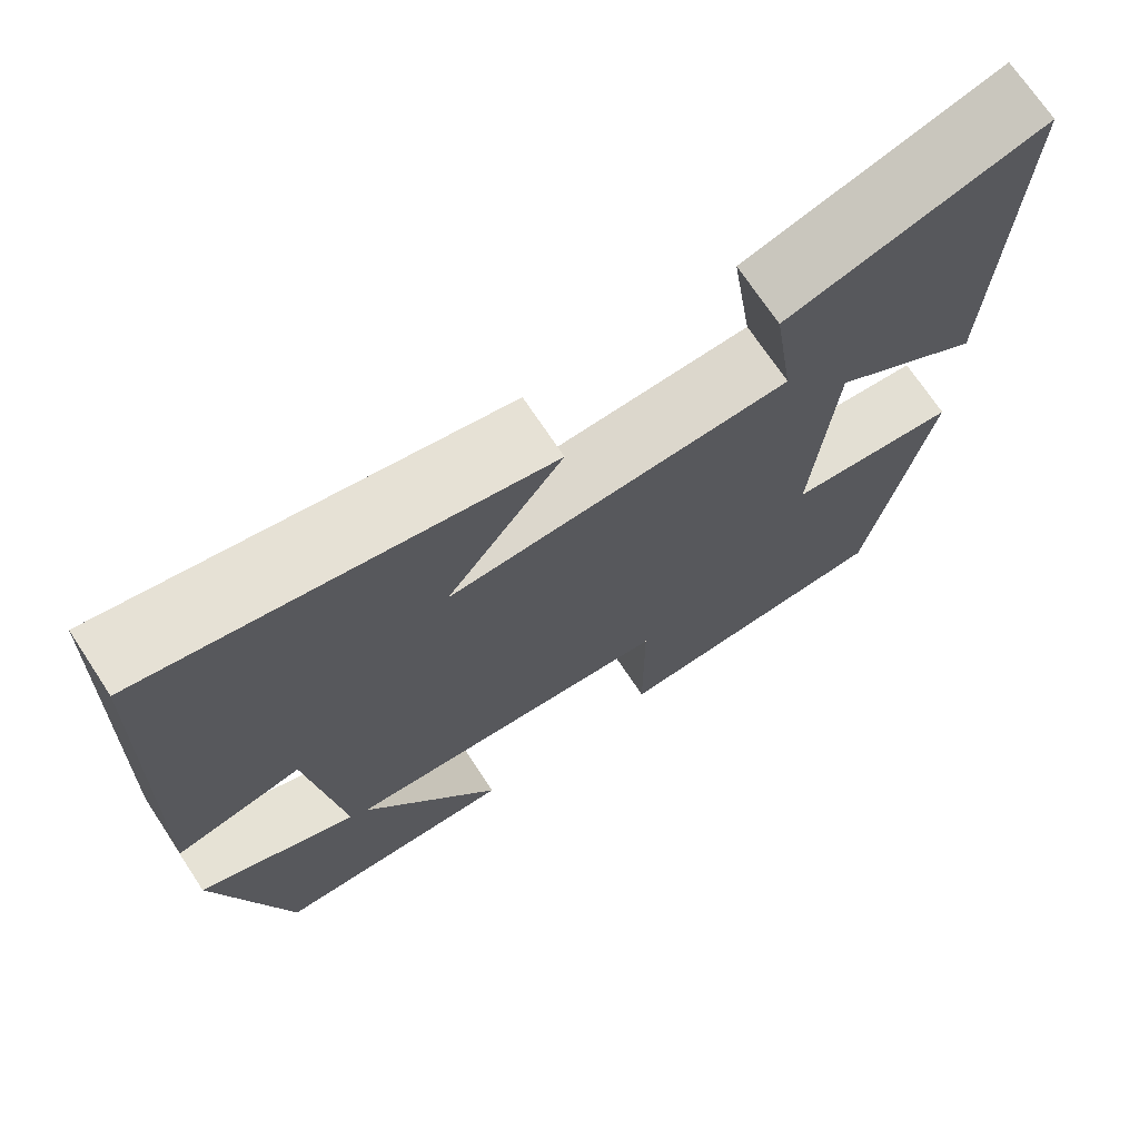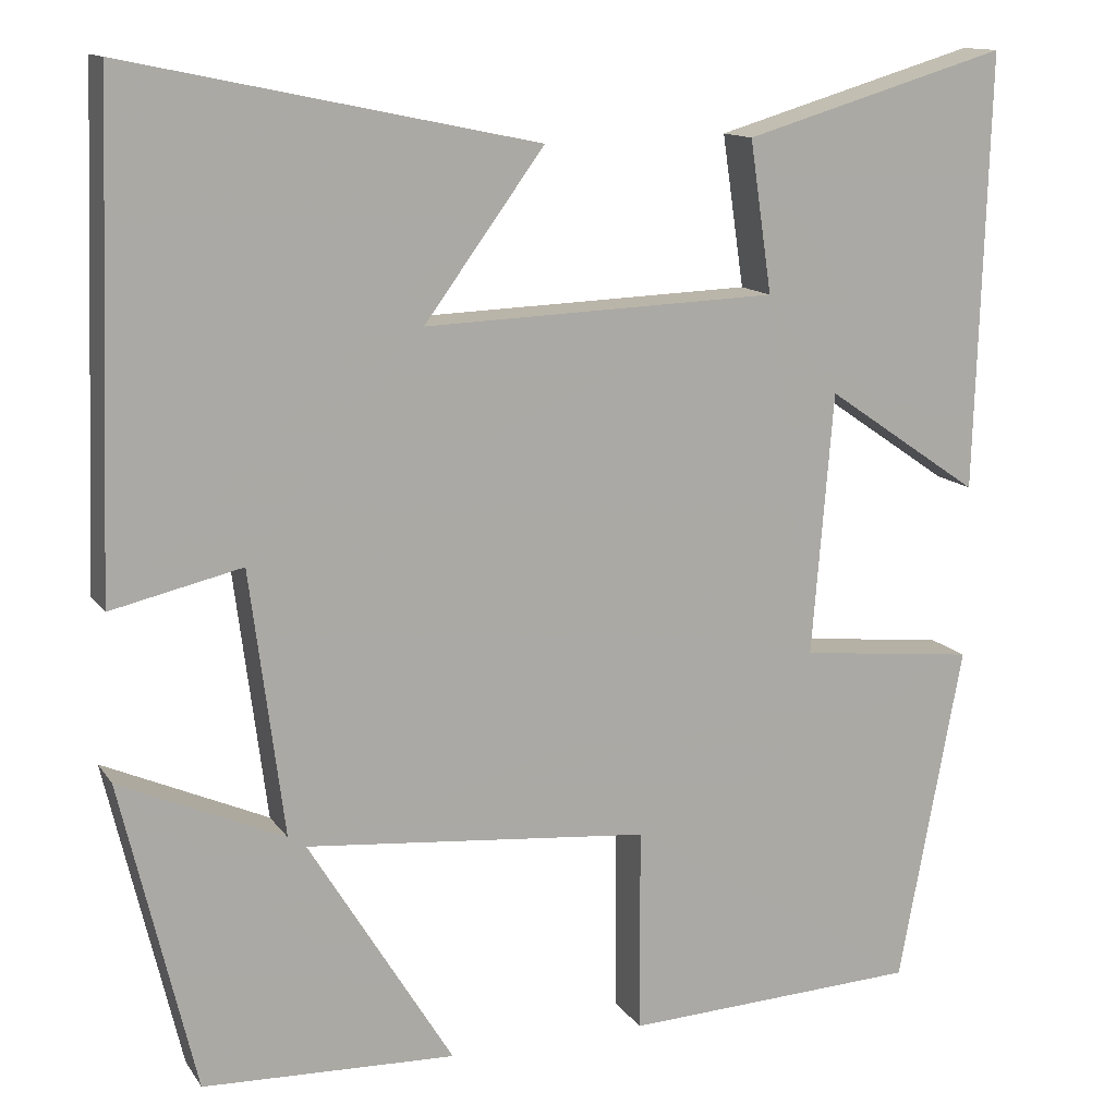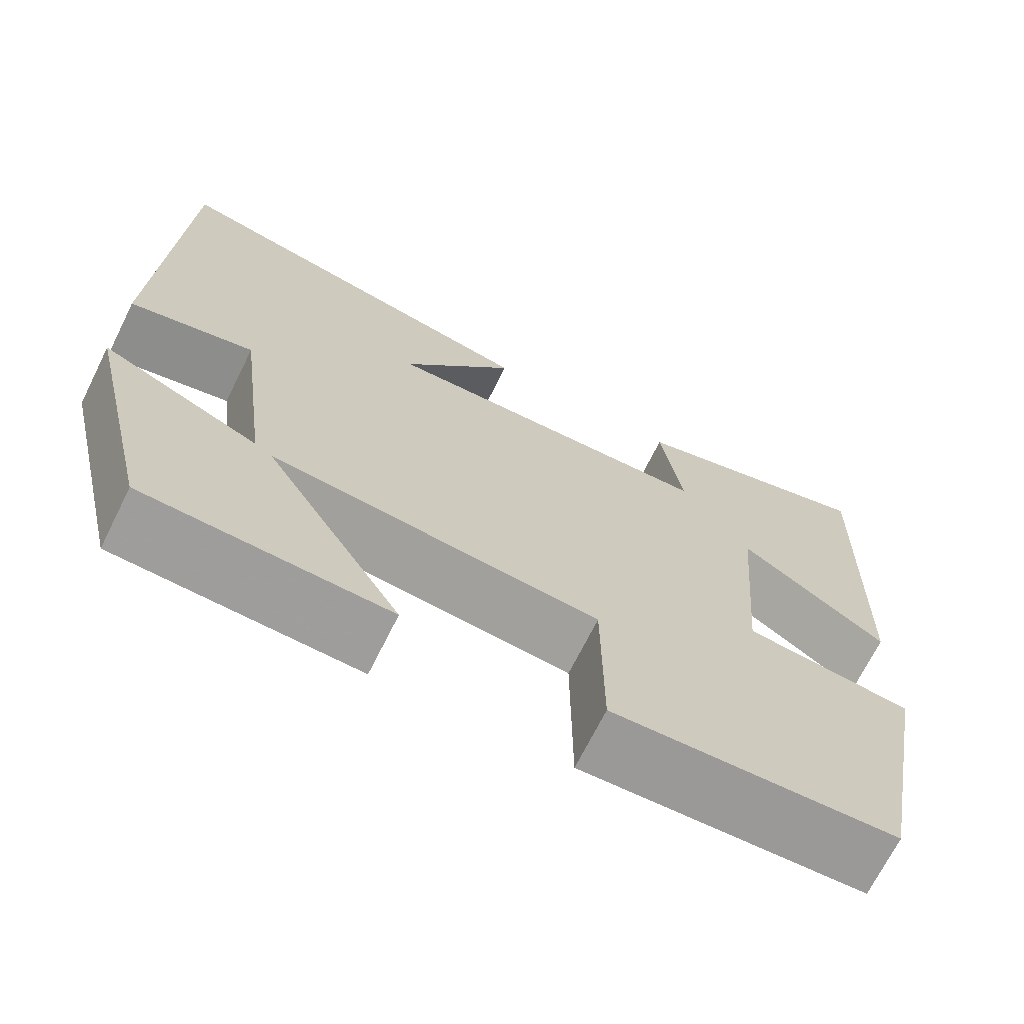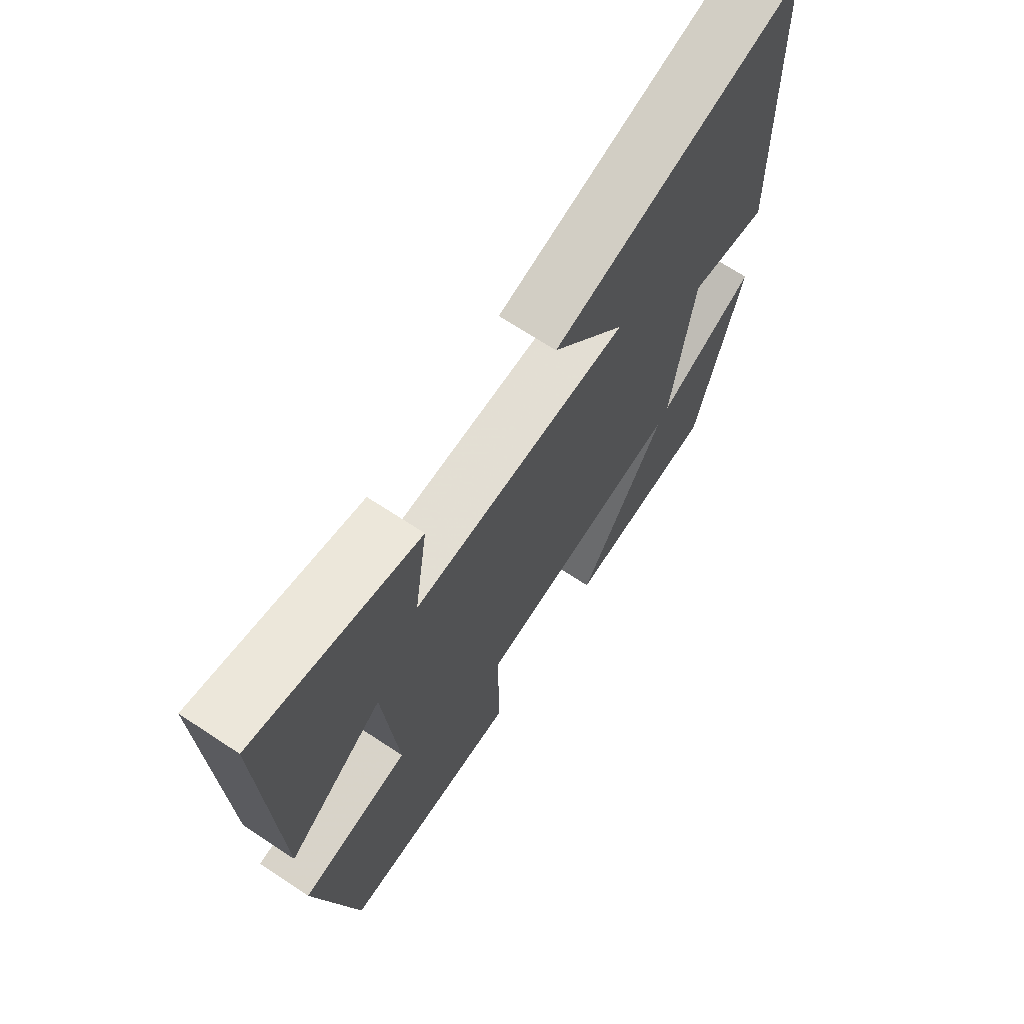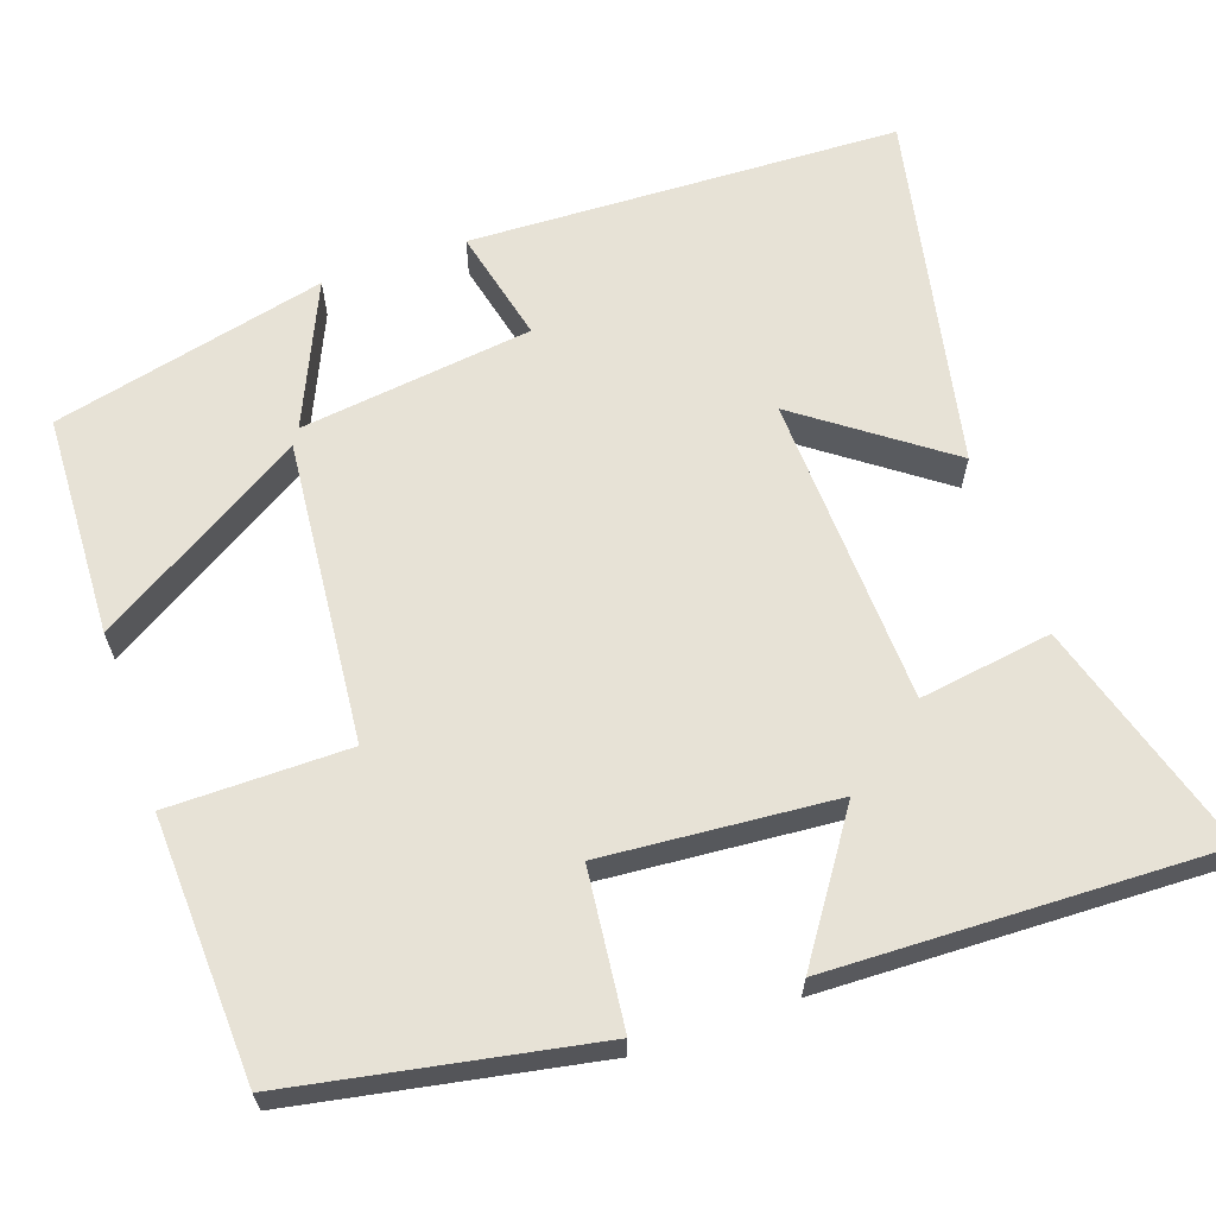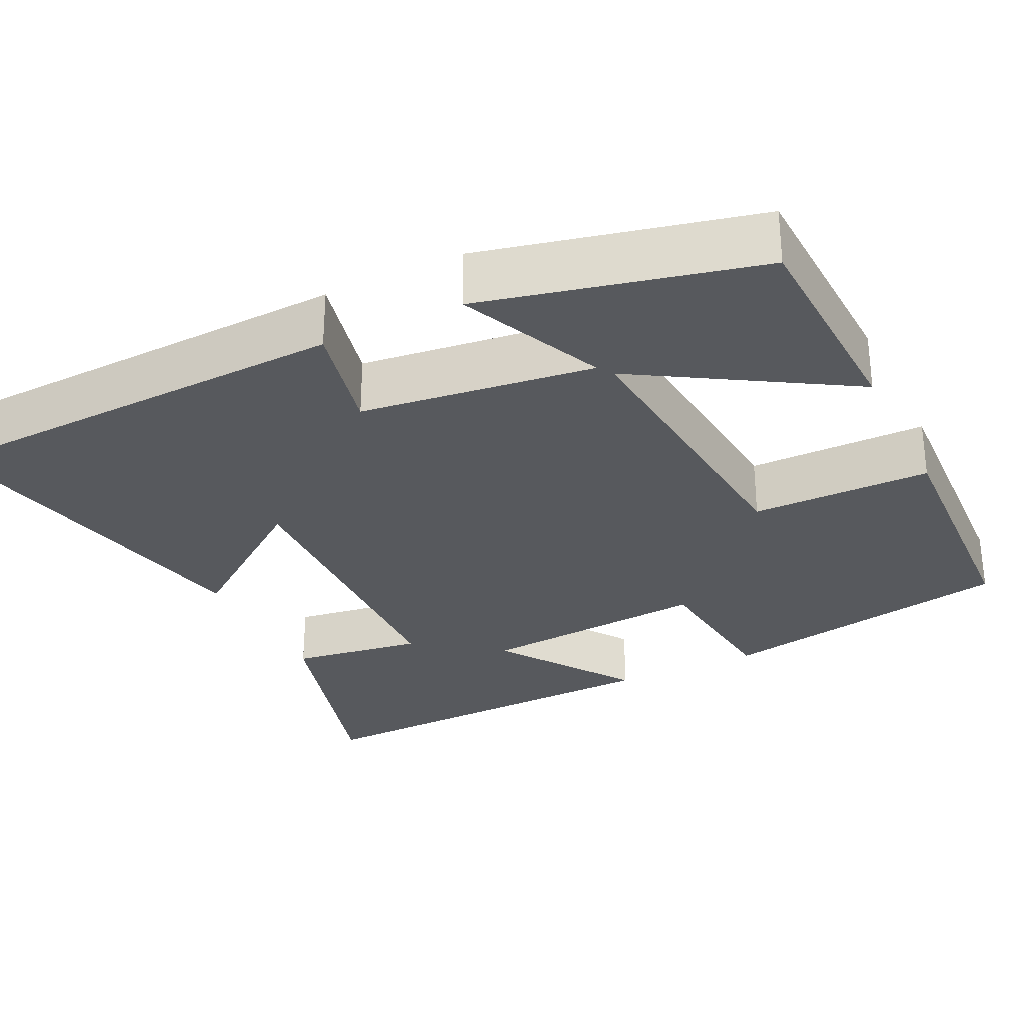
<metadata>
{"format":"obj","ext":"obj","renderer":"f3d","projection":"perspective","resolution":1024,"background":"white","views":[{"elev":71.3,"azim":146.5,"up":"+Z"},{"elev":13.1,"azim":158.3,"up":"+Z"},{"elev":-70.0,"azim":153.5,"up":"+Z"},{"elev":69.2,"azim":-56.6,"up":"+Z"},{"elev":63.7,"azim":-109.2,"up":"+Y"},{"elev":-29.4,"azim":116.1,"up":"+Y"}]}
</metadata>
<code>
v -0.428 0.07 -0.485
v -0.5 0.07 -0.102
v -0.301 0.07 -0.08
v -0.325 0.07 0.216
v -0.5 0.07 0.096
v -0.515 0.07 0.588
v -0.217 0.07 0.5
v -0.242 0.07 0.33
v 0.156 0.07 0.316
v 0.021 0.07 0.5
v 0.48 0.07 0.596
v 0.5 0.07 0.043
v 0.353 0.07 0.077
v 0.315 0.07 -0.221
v 0.5 0.07 -0.139
v 0.417 0.07 -0.489
v 0.132 0.07 -0.5
v 0.295 0.07 -0.234
v -0.093 0.07 -0.27
v -0.094 0.07 -0.5
v -0.428 0 -0.485
v -0.5 0 -0.102
v -0.301 0 -0.08
v -0.325 0 0.216
v -0.5 0 0.096
v -0.515 0 0.588
v -0.217 0 0.5
v -0.242 0 0.33
v 0.156 0 0.316
v 0.021 0 0.5
v 0.48 0 0.596
v 0.5 0 0.043
v 0.353 0 0.077
v 0.315 0 -0.221
v 0.5 0 -0.139
v 0.417 0 -0.489
v 0.132 0 -0.5
v 0.295 0 -0.234
v -0.093 0 -0.27
v -0.094 0 -0.5
f 19 20 1 2
f 18 19 2 3
f 15 16 17 18
f 14 15 18
f 13 14 18 3
f 10 11 12 13
f 9 10 13
f 8 9 13 3
f 5 6 7 8
f 4 5 8
f 3 4 8
f 22 21 40 39
f 23 22 39 38
f 38 37 36 35
f 38 35 34
f 23 38 34 33
f 33 32 31 30
f 33 30 29
f 23 33 29 28
f 28 27 26 25
f 28 25 24
f 28 24 23
f 1 21 22 2
f 2 22 23 3
f 3 23 24 4
f 4 24 25 5
f 5 25 26 6
f 6 26 27 7
f 7 27 28 8
f 8 28 29 9
f 9 29 30 10
f 10 30 31 11
f 11 31 32 12
f 12 32 33 13
f 13 33 34 14
f 14 34 35 15
f 15 35 36 16
f 16 36 37 17
f 17 37 38 18
f 18 38 39 19
f 19 39 40 20
f 20 40 21 1

</code>
